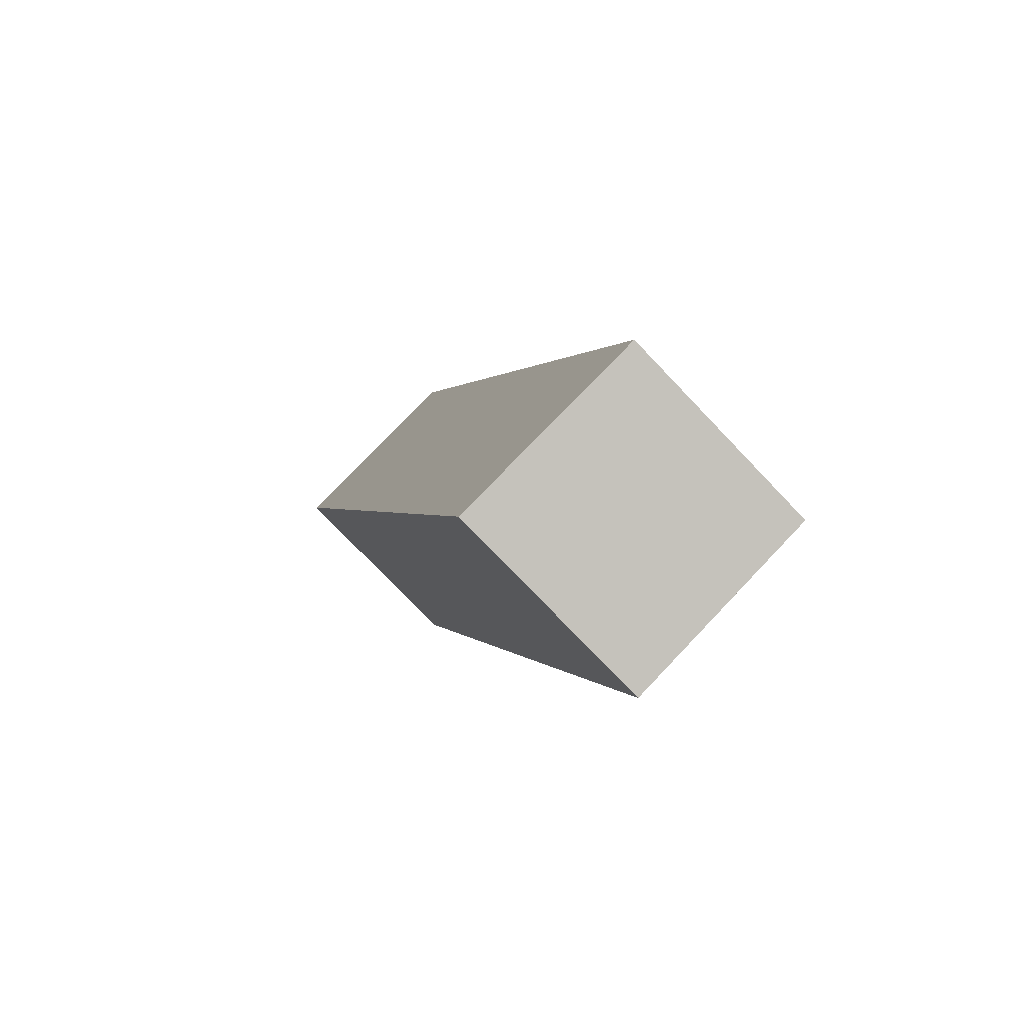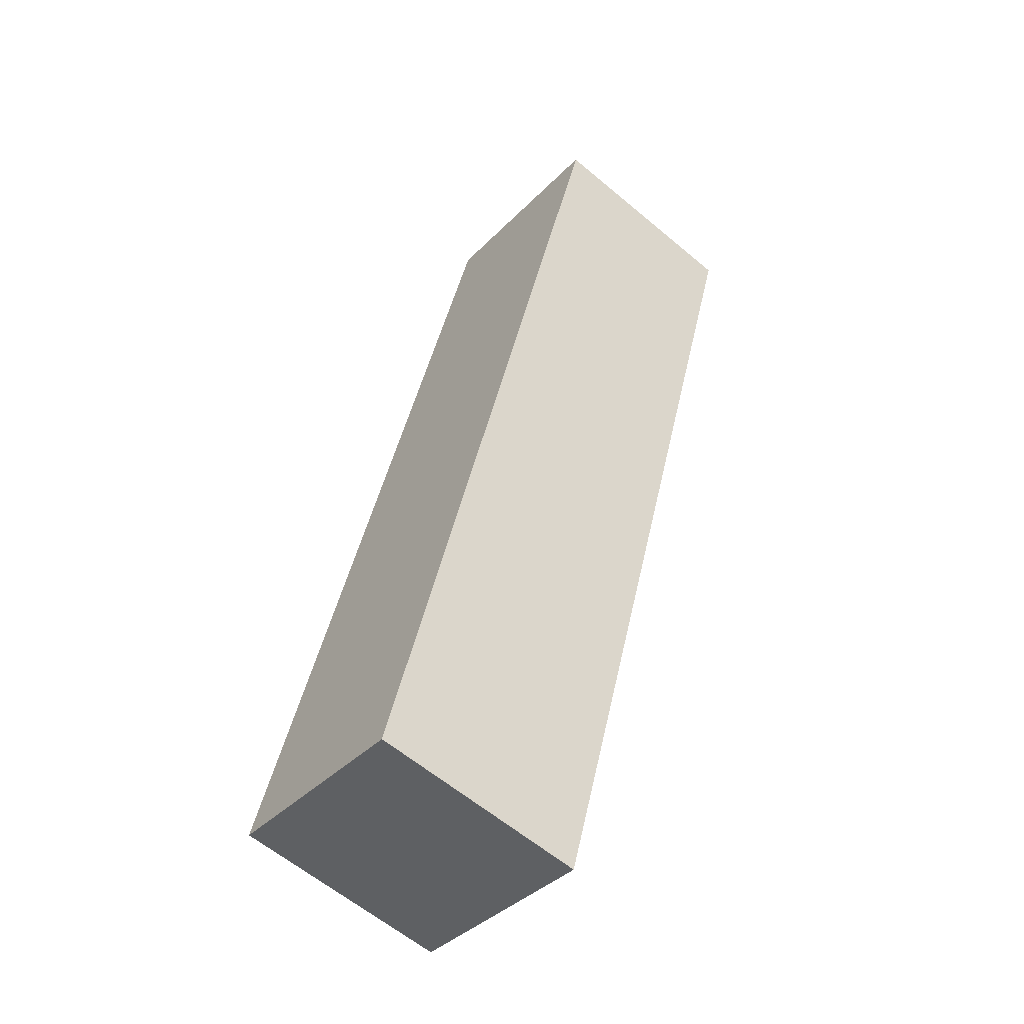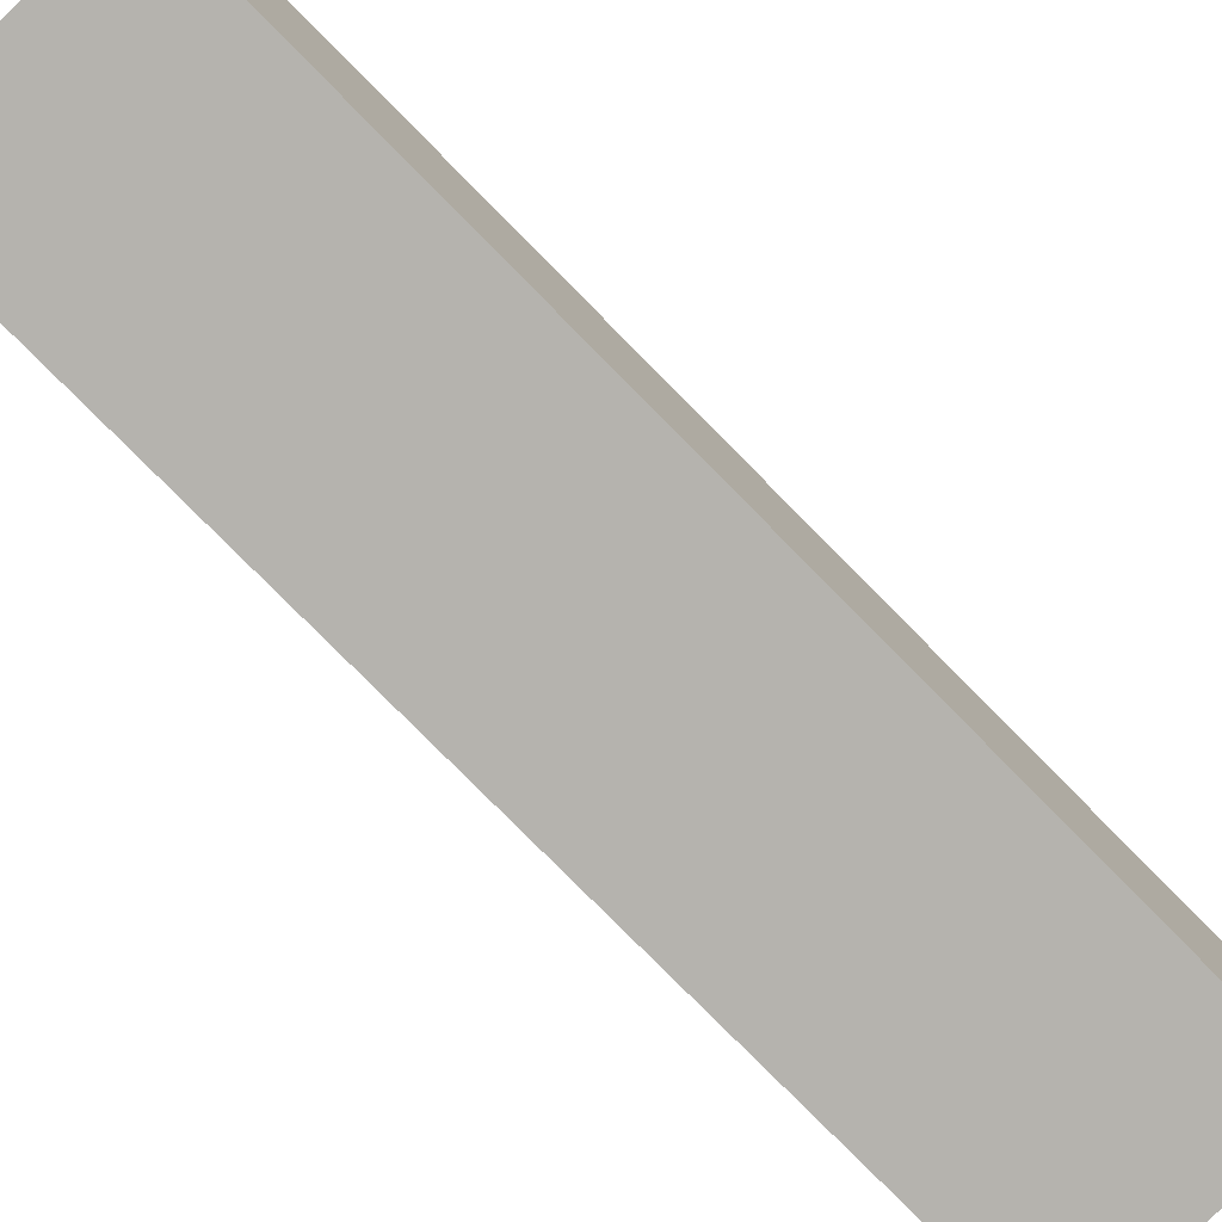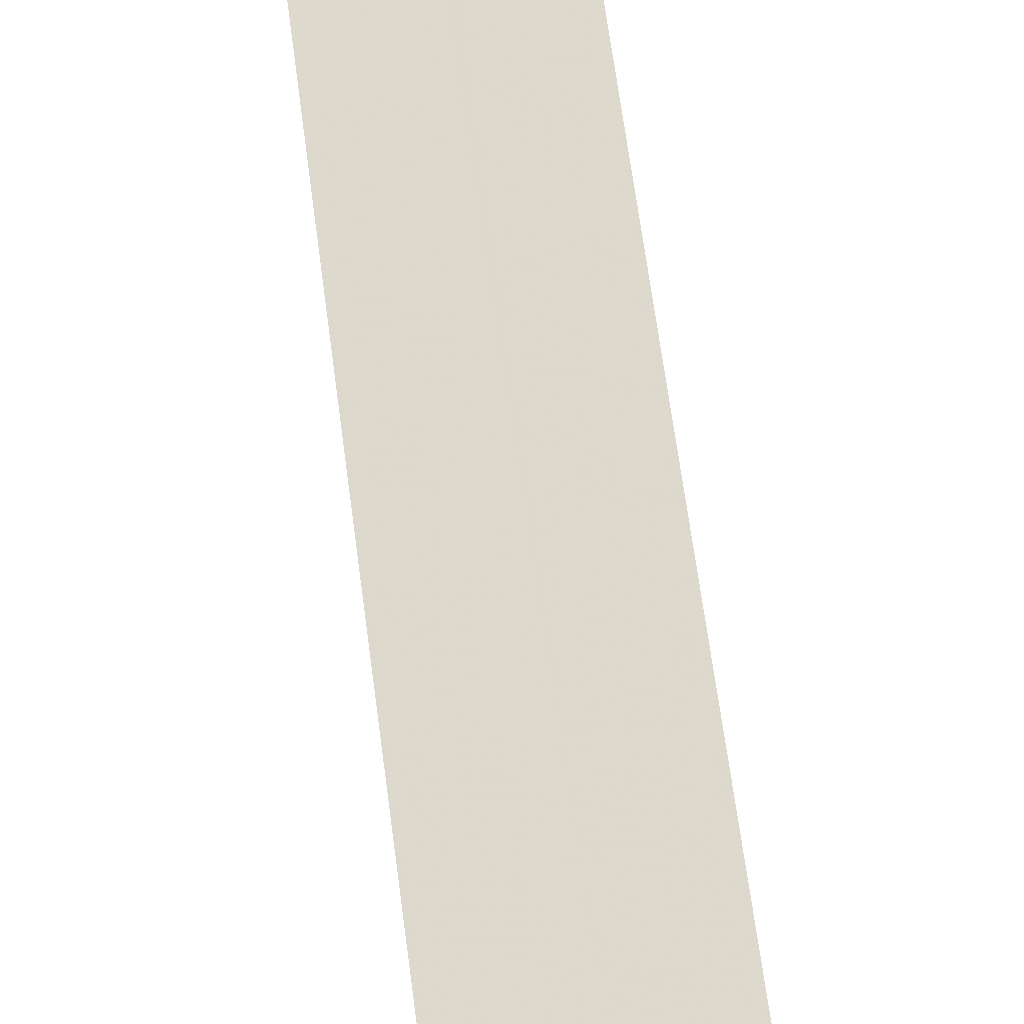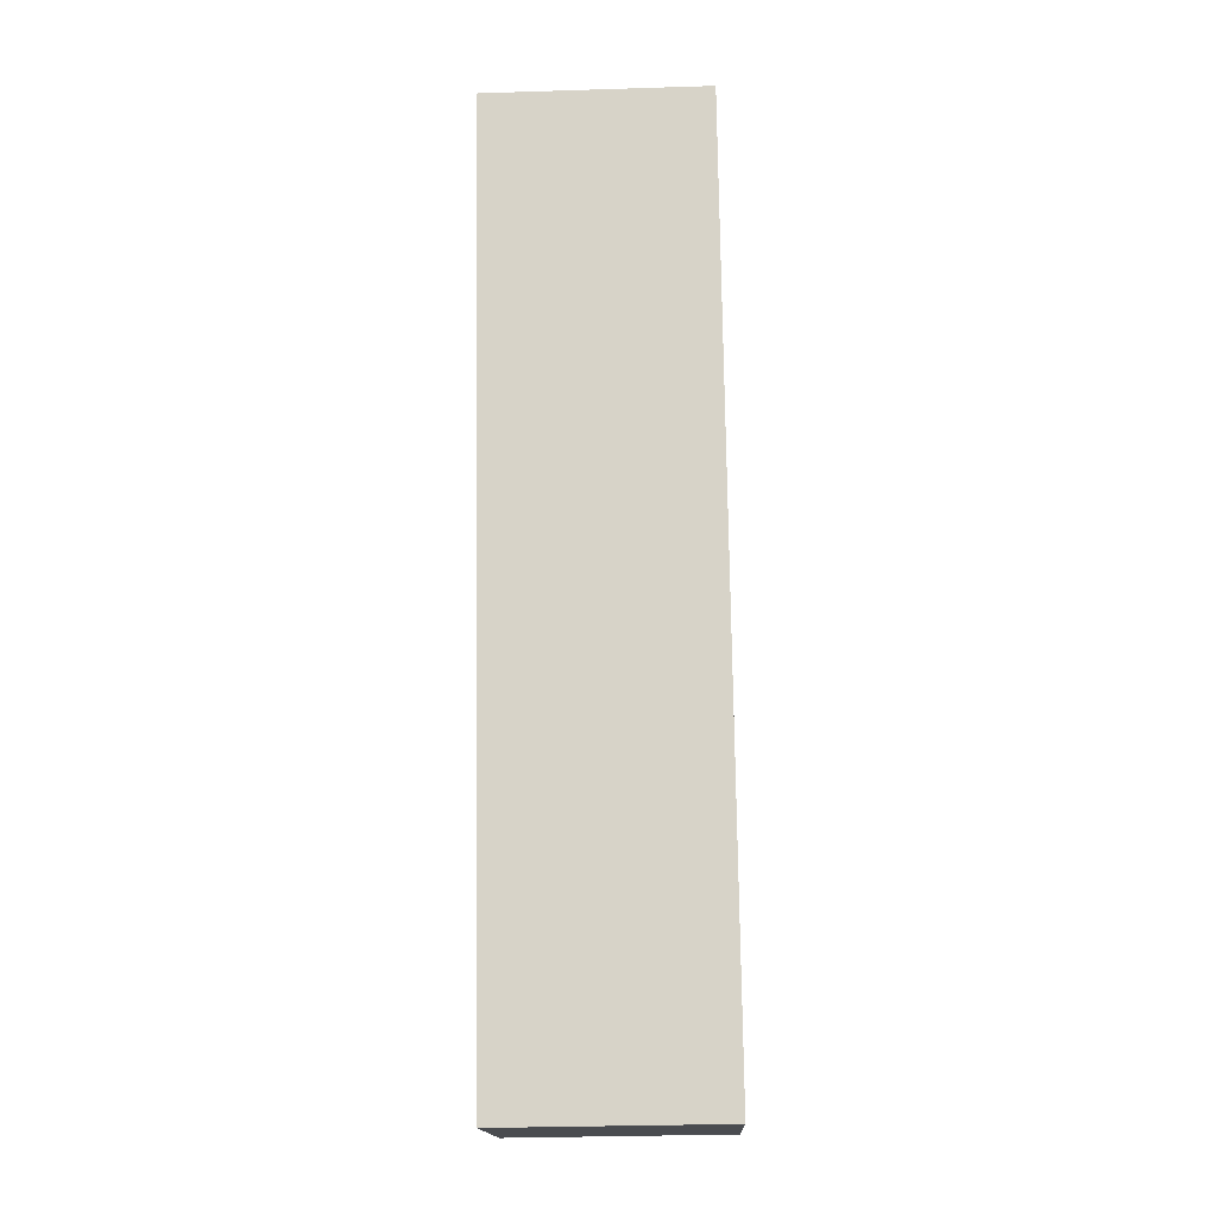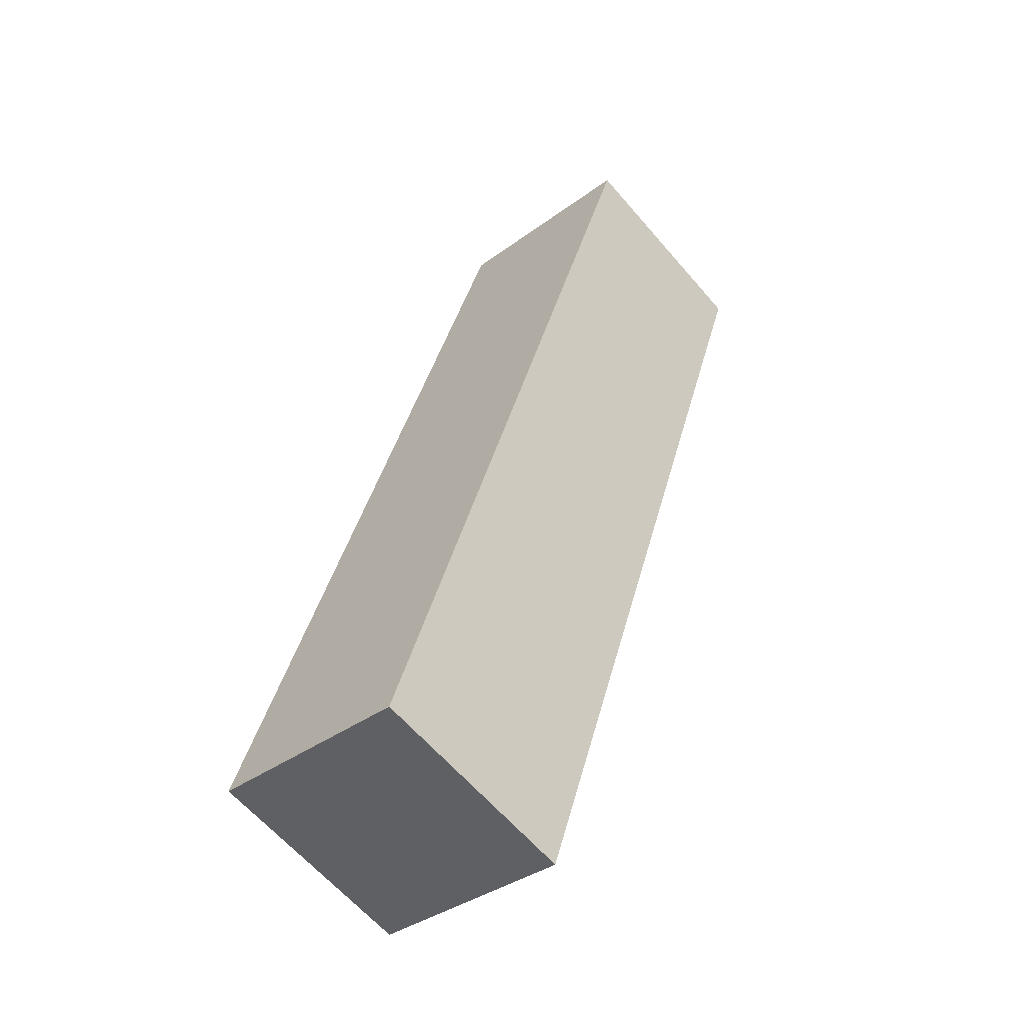
<metadata>
{"format":"obj","ext":"obj","renderer":"f3d","projection":"perspective","resolution":1024,"background":"white","views":[{"elev":-76.5,"azim":43.7,"up":"+Y"},{"elev":-61.1,"azim":-130.5,"up":"+Y"},{"elev":-79.9,"azim":-117.0,"up":"+Z"},{"elev":71.8,"azim":-169.6,"up":"+Z"},{"elev":-32.5,"azim":-87.5,"up":"+Y"},{"elev":-63.0,"azim":-139.3,"up":"+Y"}]}
</metadata>
<code>
v -1372 -1201 2.037
v -1370 -1200 2.02
v -1368 -1208 2.03
v -1370 -1209 2.047
v -1371 -1200 2.02
v -1368 -1208 2.03
v -1371 -1200 2.028
v -1369 -1209 2.038
v -1372 -1201 2.037
v -1371 -1205 2.042
v -1369 -1209 2.039
v -1371 -1200 2.029
v -1372 -1201 2.037
v -1372 -1201 2.037
v -1372 -1201 0
v -1372 -1201 4.441e-16
v -1368 -1208 2.03
v -1370 -1200 2.02
v -1370 -1200 4.441e-16
v -1368 -1208 0
v -1368 -1208 2.03
v -1368 -1208 2.03
v -1368 -1208 0
v -1368 -1208 0
v -1371 -1205 2.042
v -1370 -1209 2.047
v -1370 -1209 0
v -1371 -1205 0
v -1370 -1200 2.02
v -1371 -1200 2.02
v -1371 -1200 0
v -1370 -1200 4.441e-16
v -1369 -1209 2.038
v -1368 -1208 2.03
v -1368 -1208 0
v -1369 -1209 -4.441e-16
v -1371 -1200 2.02
v -1371 -1200 2.028
v -1371 -1200 0
v -1371 -1200 0
v -1369 -1209 2.039
v -1369 -1209 2.038
v -1369 -1209 -4.441e-16
v -1369 -1209 0
v -1371 -1200 2.029
v -1372 -1201 2.037
v -1372 -1201 4.441e-16
v -1371 -1200 0
v -1372 -1201 2.037
v -1371 -1205 2.042
v -1371 -1205 0
v -1372 -1201 0
v -1370 -1209 2.047
v -1369 -1209 2.039
v -1369 -1209 0
v -1370 -1209 0
v -1371 -1200 2.028
v -1371 -1200 2.029
v -1371 -1200 0
v -1371 -1200 0
v -1372 -1201 0
v -1370 -1200 0
v -1368 -1208 0
v -1370 -1209 0
f 10 1 9
f 5 2 3 6
f 7 5 6 8
f 12 7 8 11
f 11 4 10 9 12
f 14 15 16 13
f 18 19 20 17
f 22 23 24 21
f 26 27 28 25
f 30 31 32 29
f 34 35 36 33
f 38 39 40 37
f 42 43 44 41
f 46 47 48 45
f 50 51 52 49
f 54 55 56 53
f 58 59 60 57
f 62 63 64 61

</code>
